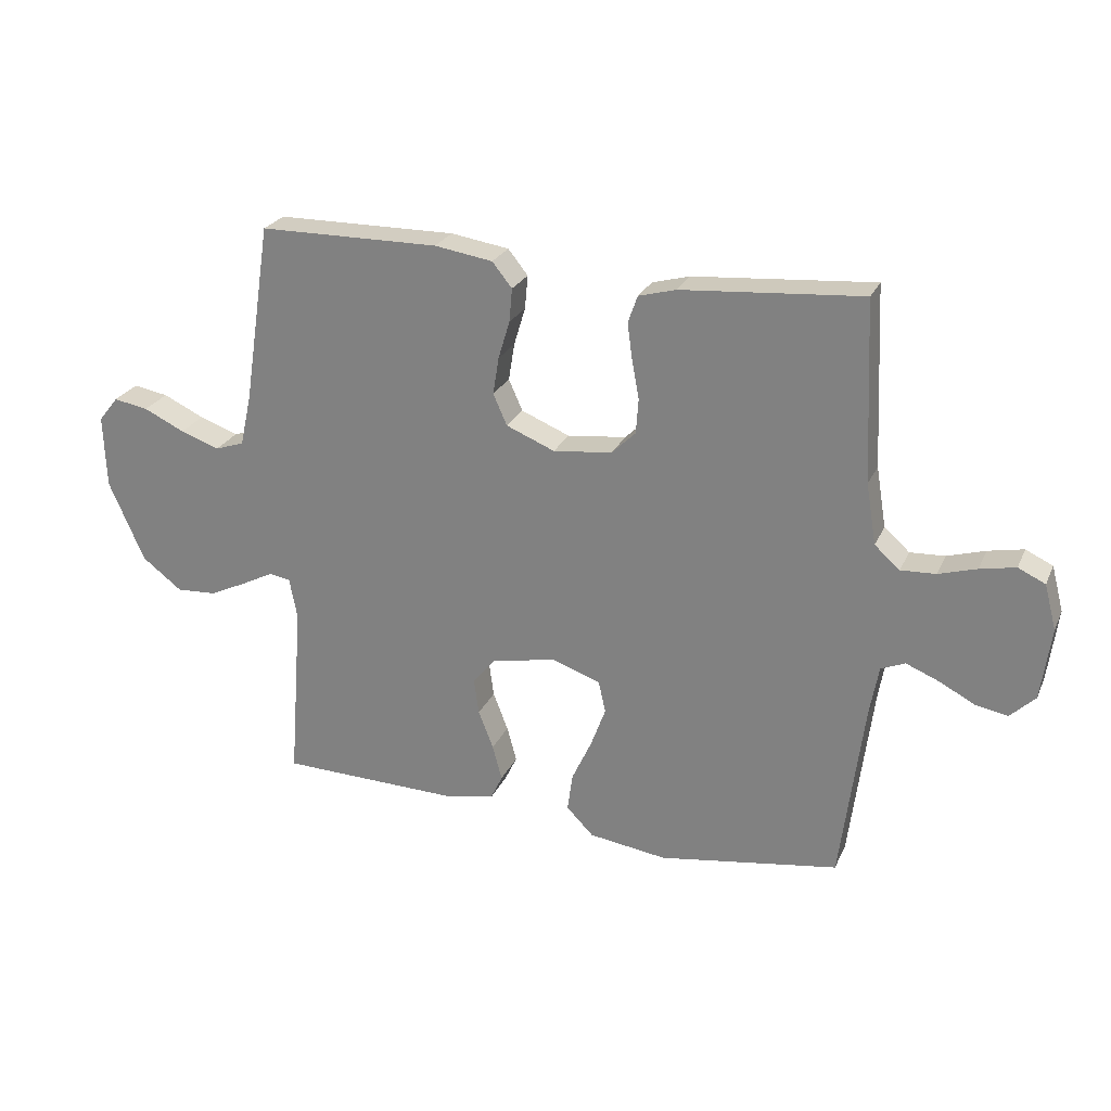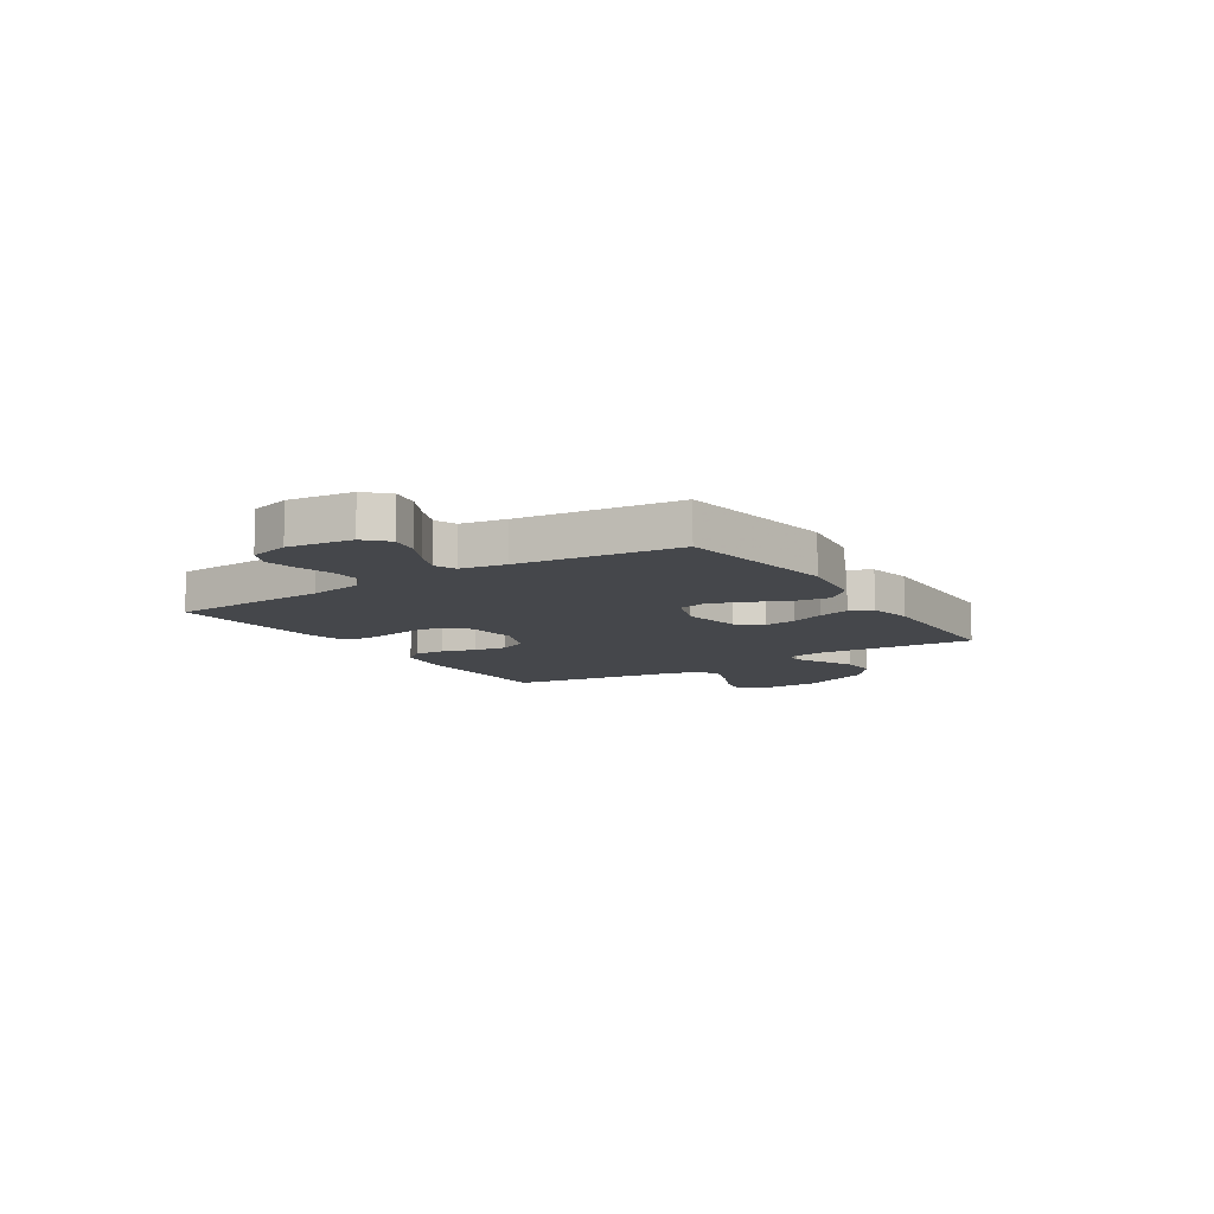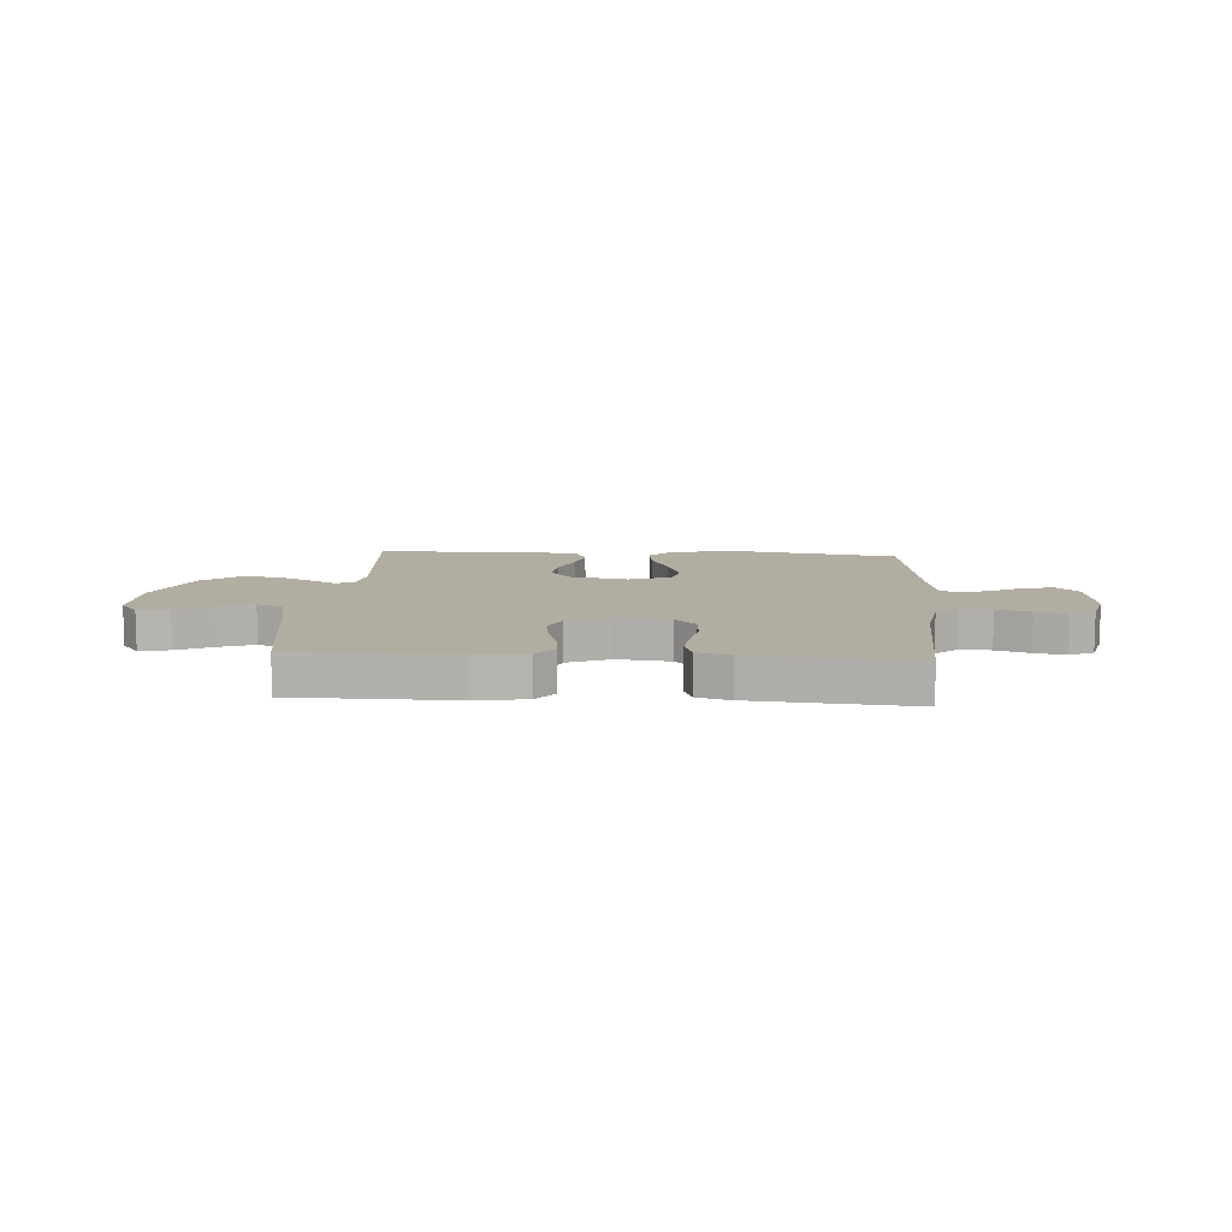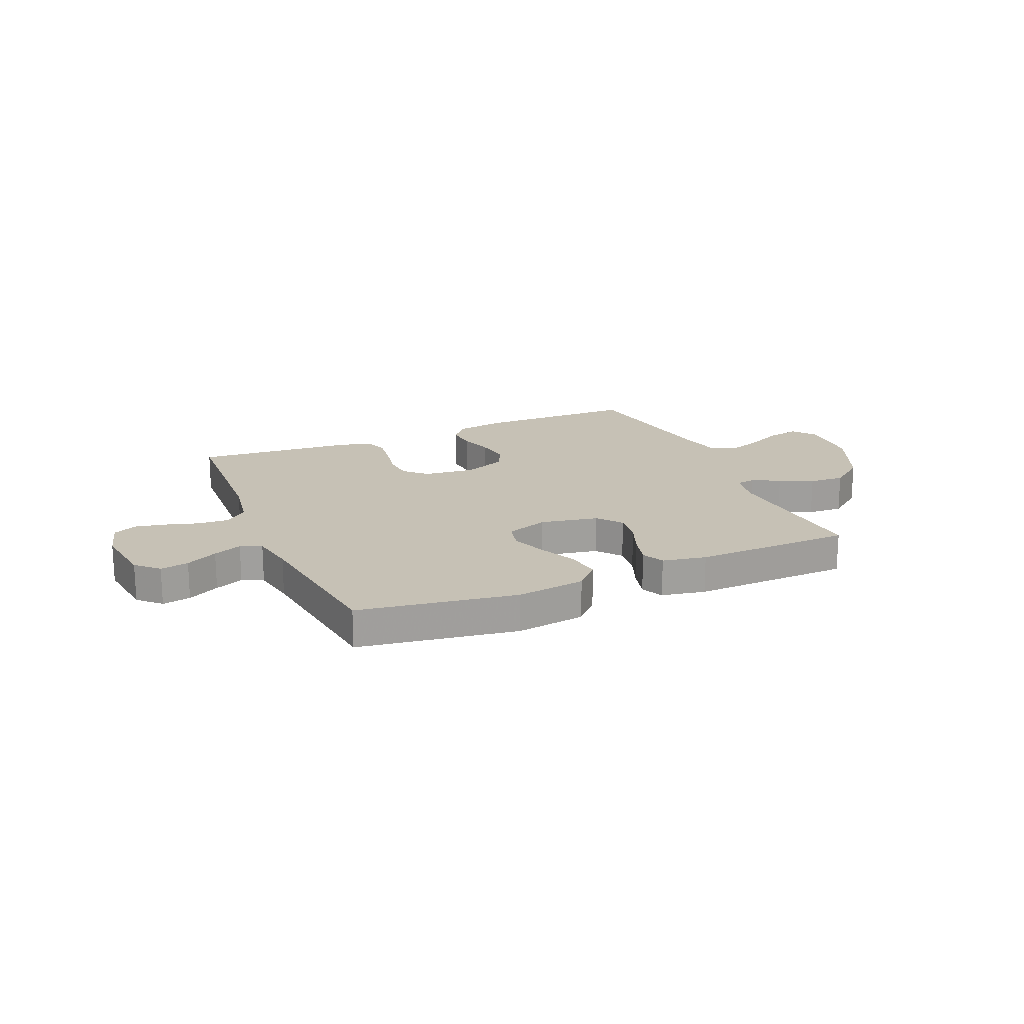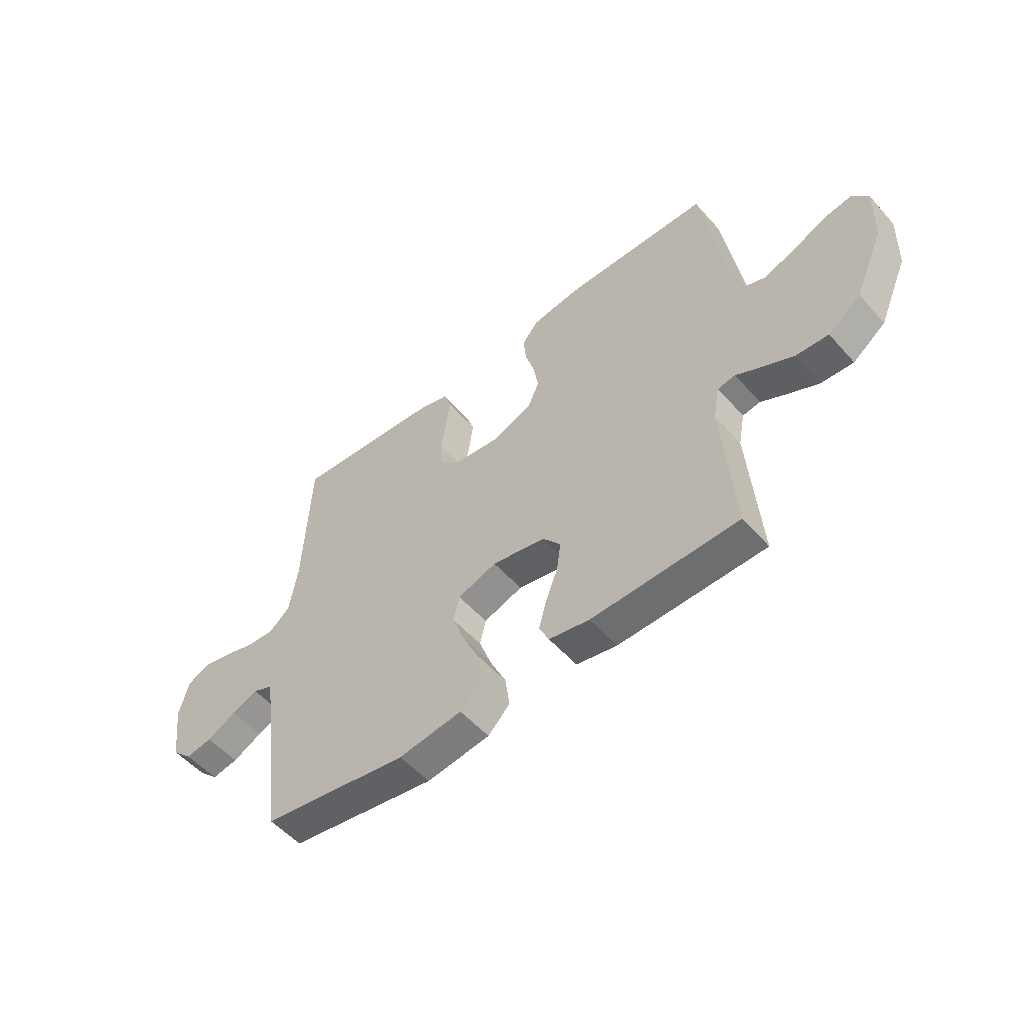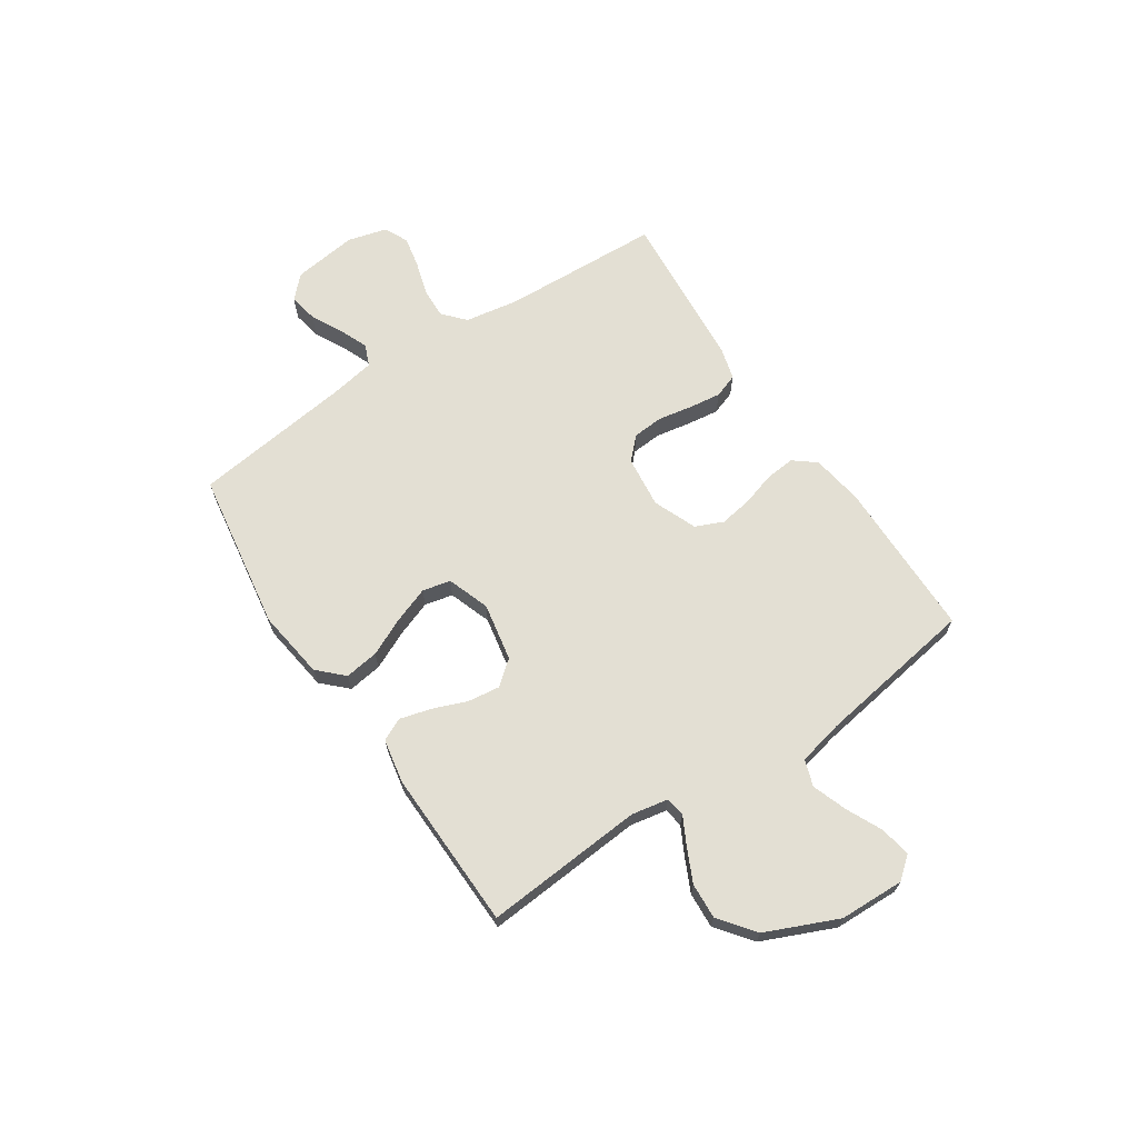
<metadata>
{"format":"obj","ext":"obj","renderer":"f3d","projection":"perspective","resolution":1024,"background":"white","views":[{"elev":25.1,"azim":20.1,"up":"+Z"},{"elev":-10.2,"azim":122.9,"up":"+Y"},{"elev":10.5,"azim":3.7,"up":"+Y"},{"elev":18.7,"azim":156.7,"up":"+Y"},{"elev":-53.3,"azim":-139.7,"up":"+Z"},{"elev":66.9,"azim":-123.7,"up":"+Y"}]}
</metadata>
<code>
v -0.5 0.07 -0.5
v -0.477 0.07 -0.2
v -0.49 0.07 -0.131
v -0.526 0.07 -0.125
v -0.578 0.07 -0.152
v -0.641 0.07 -0.182
v -0.708 0.07 -0.186
v -0.775 0.07 -0.135
v -0.834 0.07 0
v -0.838 0.07 0.122
v -0.805 0.07 0.163
v -0.747 0.07 0.153
v -0.679 0.07 0.121
v -0.614 0.07 0.098
v -0.565 0.07 0.115
v -0.546 0.07 0.2
v -0.5 0.07 0.5
v -0.2 0.07 0.503
v -0.103 0.07 0.488
v -0.07 0.07 0.447
v -0.075 0.07 0.391
v -0.094 0.07 0.328
v -0.104 0.07 0.266
v -0.081 0.07 0.214
v 0 0.07 0.181
v 0.098 0.07 0.192
v 0.138 0.07 0.231
v 0.142 0.07 0.289
v 0.13 0.07 0.354
v 0.122 0.07 0.414
v 0.138 0.07 0.459
v 0.2 0.07 0.476
v 0.5 0.07 0.5
v 0.514 0.07 0.2
v 0.531 0.07 0.099
v 0.573 0.07 0.062
v 0.631 0.07 0.065
v 0.694 0.07 0.084
v 0.753 0.07 0.096
v 0.798 0.07 0.075
v 0.818 0.07 0
v 0.802 0.07 -0.121
v 0.761 0.07 -0.161
v 0.707 0.07 -0.151
v 0.647 0.07 -0.12
v 0.593 0.07 -0.098
v 0.553 0.07 -0.115
v 0.538 0.07 -0.2
v 0.5 0.07 -0.5
v 0.2 0.07 -0.547
v 0.07 0.07 -0.529
v 0.025 0.07 -0.483
v 0.034 0.07 -0.419
v 0.067 0.07 -0.348
v 0.092 0.07 -0.28
v 0.08 0.07 -0.227
v 0 0.07 -0.199
v -0.109 0.07 -0.22
v -0.146 0.07 -0.266
v -0.138 0.07 -0.326
v -0.113 0.07 -0.39
v -0.097 0.07 -0.449
v -0.117 0.07 -0.491
v -0.2 0.07 -0.507
v -0.5 0 -0.5
v -0.477 0 -0.2
v -0.49 0 -0.131
v -0.526 0 -0.125
v -0.578 0 -0.152
v -0.641 0 -0.182
v -0.708 0 -0.186
v -0.775 0 -0.135
v -0.834 0 0
v -0.838 0 0.122
v -0.805 0 0.163
v -0.747 0 0.153
v -0.679 0 0.121
v -0.614 0 0.098
v -0.565 0 0.115
v -0.546 0 0.2
v -0.5 0 0.5
v -0.2 0 0.503
v -0.103 0 0.488
v -0.07 0 0.447
v -0.075 0 0.391
v -0.094 0 0.328
v -0.104 0 0.266
v -0.081 0 0.214
v 0 0 0.181
v 0.098 0 0.192
v 0.138 0 0.231
v 0.142 0 0.289
v 0.13 0 0.354
v 0.122 0 0.414
v 0.138 0 0.459
v 0.2 0 0.476
v 0.5 0 0.5
v 0.514 0 0.2
v 0.531 0 0.099
v 0.573 0 0.062
v 0.631 0 0.065
v 0.694 0 0.084
v 0.753 0 0.096
v 0.798 0 0.075
v 0.818 0 0
v 0.802 0 -0.121
v 0.761 0 -0.161
v 0.707 0 -0.151
v 0.647 0 -0.12
v 0.593 0 -0.098
v 0.553 0 -0.115
v 0.538 0 -0.2
v 0.5 0 -0.5
v 0.2 0 -0.547
v 0.07 0 -0.529
v 0.025 0 -0.483
v 0.034 0 -0.419
v 0.067 0 -0.348
v 0.092 0 -0.28
v 0.08 0 -0.227
v 0 0 -0.199
v -0.109 0 -0.22
v -0.146 0 -0.266
v -0.138 0 -0.326
v -0.113 0 -0.39
v -0.097 0 -0.449
v -0.117 0 -0.491
v -0.2 0 -0.507
f 64 1 2
f 63 64 2
f 62 63 2
f 61 62 2
f 60 61 2
f 59 60 2 3
f 58 59 3
f 57 58 3
f 52 53 54
f 51 52 54
f 50 51 54
f 49 50 54
f 48 49 54
f 47 48 54 55
f 46 47 55 56
f 43 44 45
f 42 43 45
f 41 42 45
f 40 41 45
f 39 40 45
f 38 39 45
f 37 38 45
f 36 37 45 46
f 46 56 57
f 36 46 57
f 35 36 57
f 32 33 34
f 31 32 34
f 30 31 34
f 29 30 34
f 28 29 34
f 27 28 34 35
f 20 21 22
f 19 20 22
f 18 19 22
f 17 18 22
f 16 17 22
f 15 16 22 23
f 14 15 23 24
f 11 12 13
f 10 11 13
f 9 10 13
f 8 9 13
f 7 8 13
f 6 7 13
f 5 6 13
f 4 5 13
f 4 13 14
f 14 24 25
f 4 14 25
f 3 4 25
f 26 27 35 57
f 3 25 26 57
f 66 65 128
f 66 128 127
f 66 127 126
f 66 126 125
f 66 125 124
f 67 66 124 123
f 67 123 122
f 67 122 121
f 118 117 116
f 118 116 115
f 118 115 114
f 118 114 113
f 118 113 112
f 119 118 112 111
f 120 119 111 110
f 109 108 107
f 109 107 106
f 109 106 105
f 109 105 104
f 109 104 103
f 109 103 102
f 109 102 101
f 110 109 101 100
f 121 120 110
f 121 110 100
f 121 100 99
f 98 97 96
f 98 96 95
f 98 95 94
f 98 94 93
f 98 93 92
f 99 98 92 91
f 86 85 84
f 86 84 83
f 86 83 82
f 86 82 81
f 86 81 80
f 87 86 80 79
f 88 87 79 78
f 77 76 75
f 77 75 74
f 77 74 73
f 77 73 72
f 77 72 71
f 77 71 70
f 77 70 69
f 77 69 68
f 78 77 68
f 89 88 78
f 89 78 68
f 89 68 67
f 121 99 91 90
f 121 90 89 67
f 1 65 66 2
f 2 66 67 3
f 3 67 68 4
f 4 68 69 5
f 5 69 70 6
f 6 70 71 7
f 7 71 72 8
f 8 72 73 9
f 9 73 74 10
f 10 74 75 11
f 11 75 76 12
f 12 76 77 13
f 13 77 78 14
f 14 78 79 15
f 15 79 80 16
f 16 80 81 17
f 17 81 82 18
f 18 82 83 19
f 19 83 84 20
f 20 84 85 21
f 21 85 86 22
f 22 86 87 23
f 23 87 88 24
f 24 88 89 25
f 25 89 90 26
f 26 90 91 27
f 27 91 92 28
f 28 92 93 29
f 29 93 94 30
f 30 94 95 31
f 31 95 96 32
f 32 96 97 33
f 33 97 98 34
f 34 98 99 35
f 35 99 100 36
f 36 100 101 37
f 37 101 102 38
f 38 102 103 39
f 39 103 104 40
f 40 104 105 41
f 41 105 106 42
f 42 106 107 43
f 43 107 108 44
f 44 108 109 45
f 45 109 110 46
f 46 110 111 47
f 47 111 112 48
f 48 112 113 49
f 49 113 114 50
f 50 114 115 51
f 51 115 116 52
f 52 116 117 53
f 53 117 118 54
f 54 118 119 55
f 55 119 120 56
f 56 120 121 57
f 57 121 122 58
f 58 122 123 59
f 59 123 124 60
f 60 124 125 61
f 61 125 126 62
f 62 126 127 63
f 63 127 128 64
f 64 128 65 1

</code>
